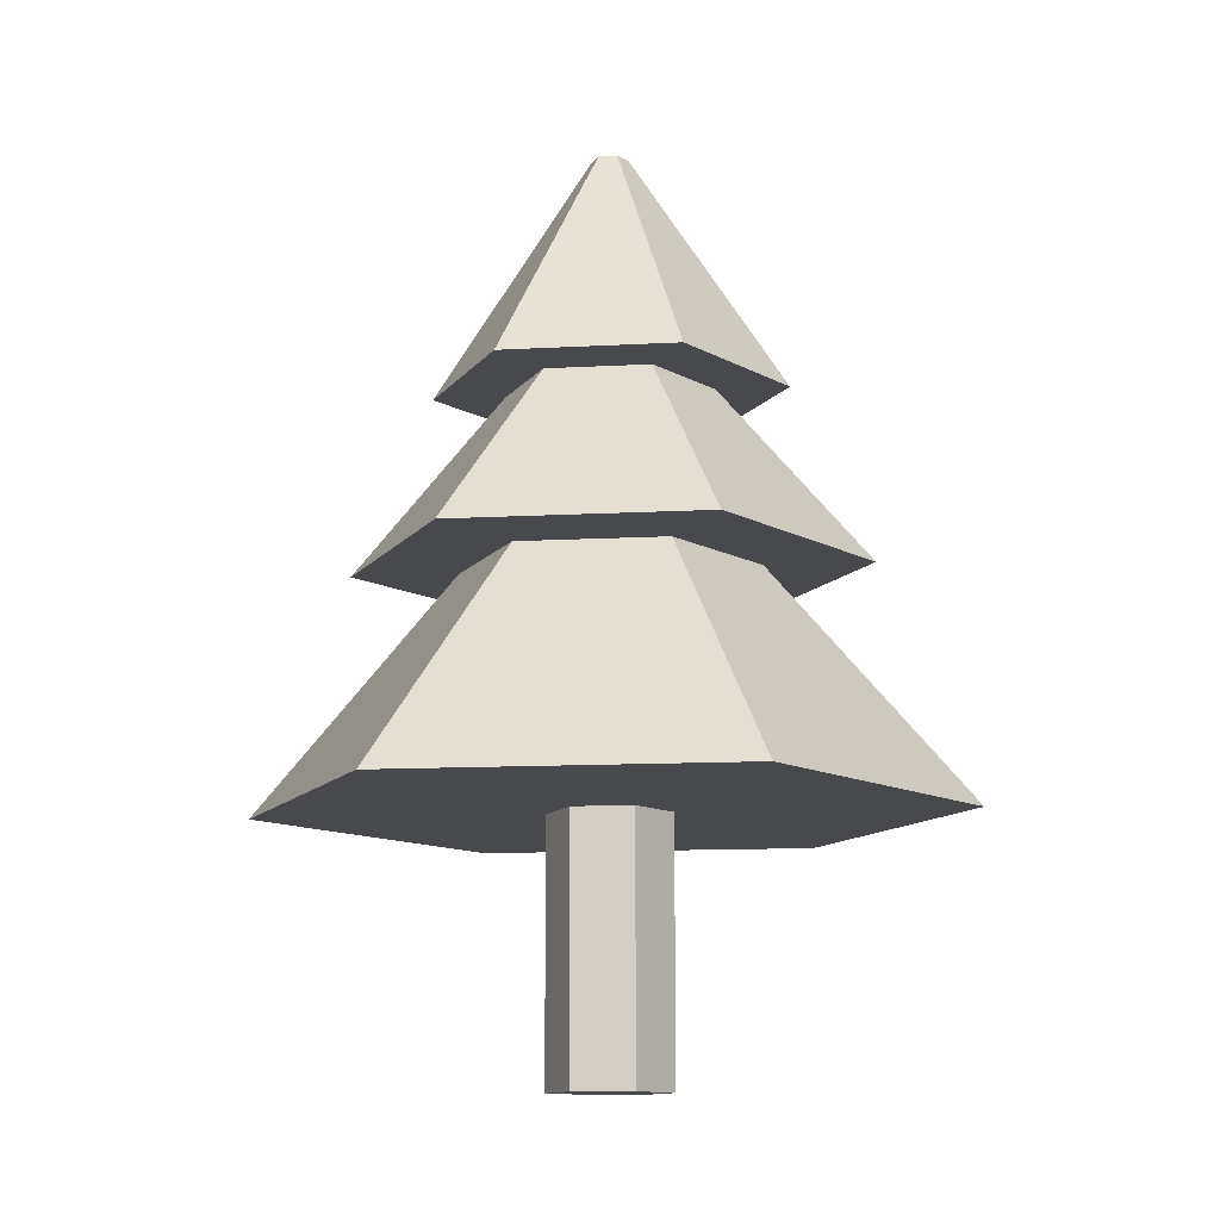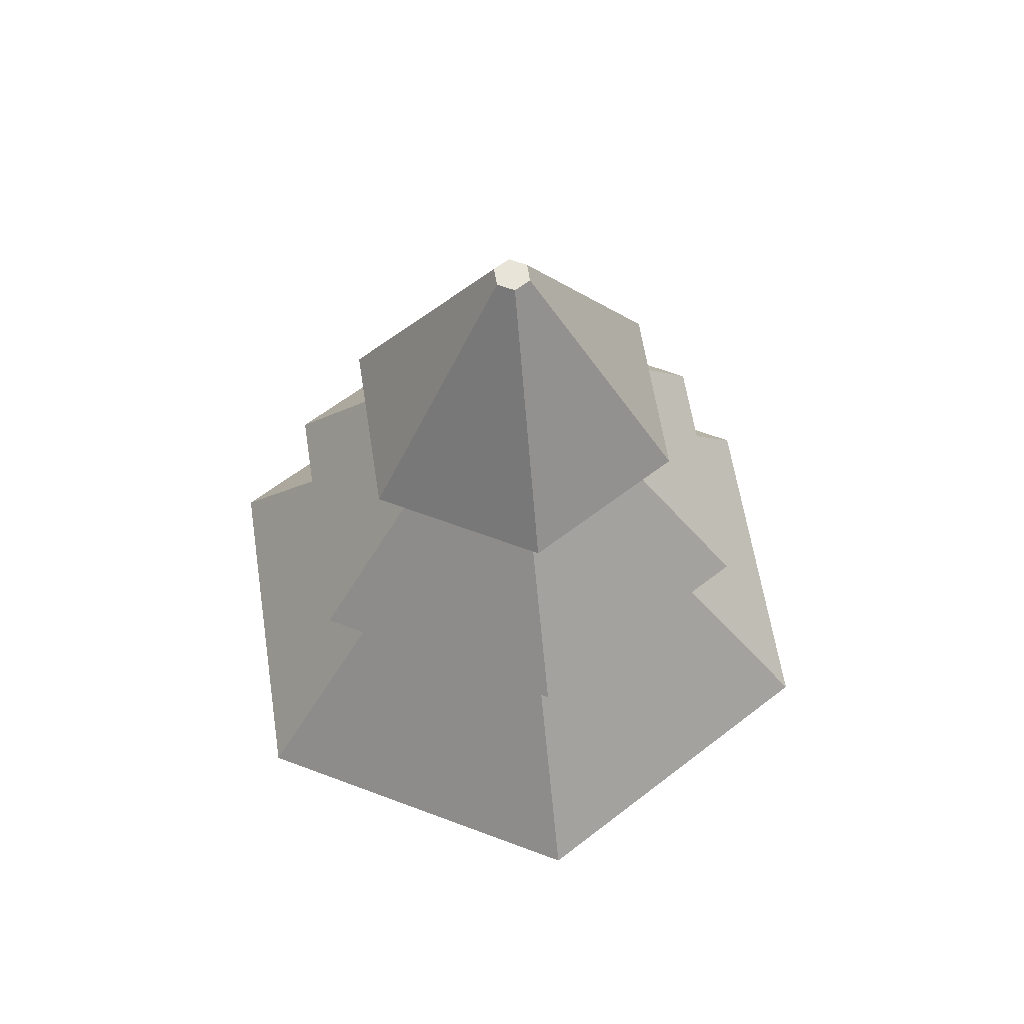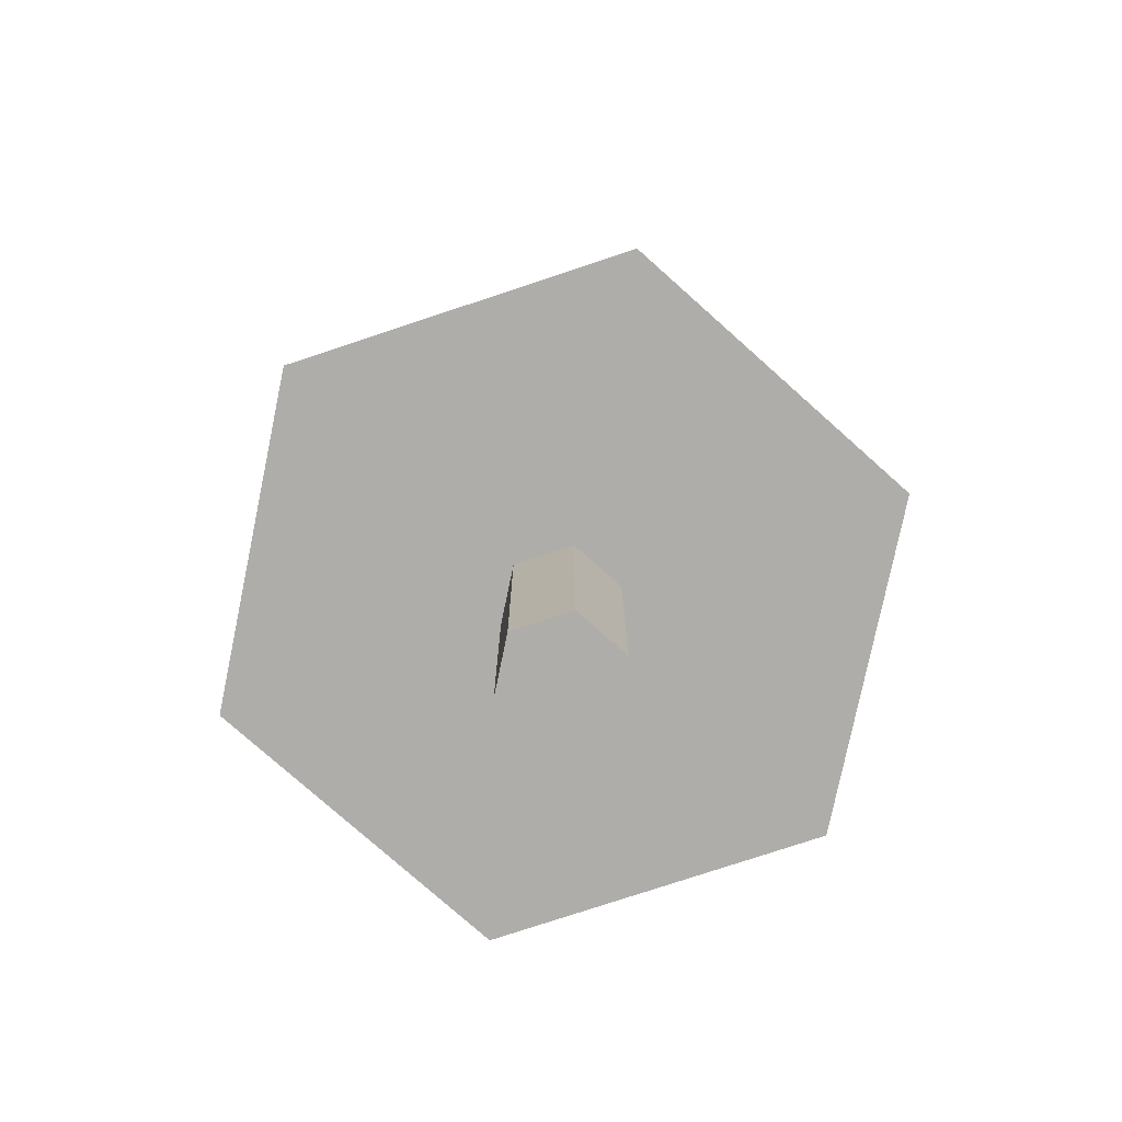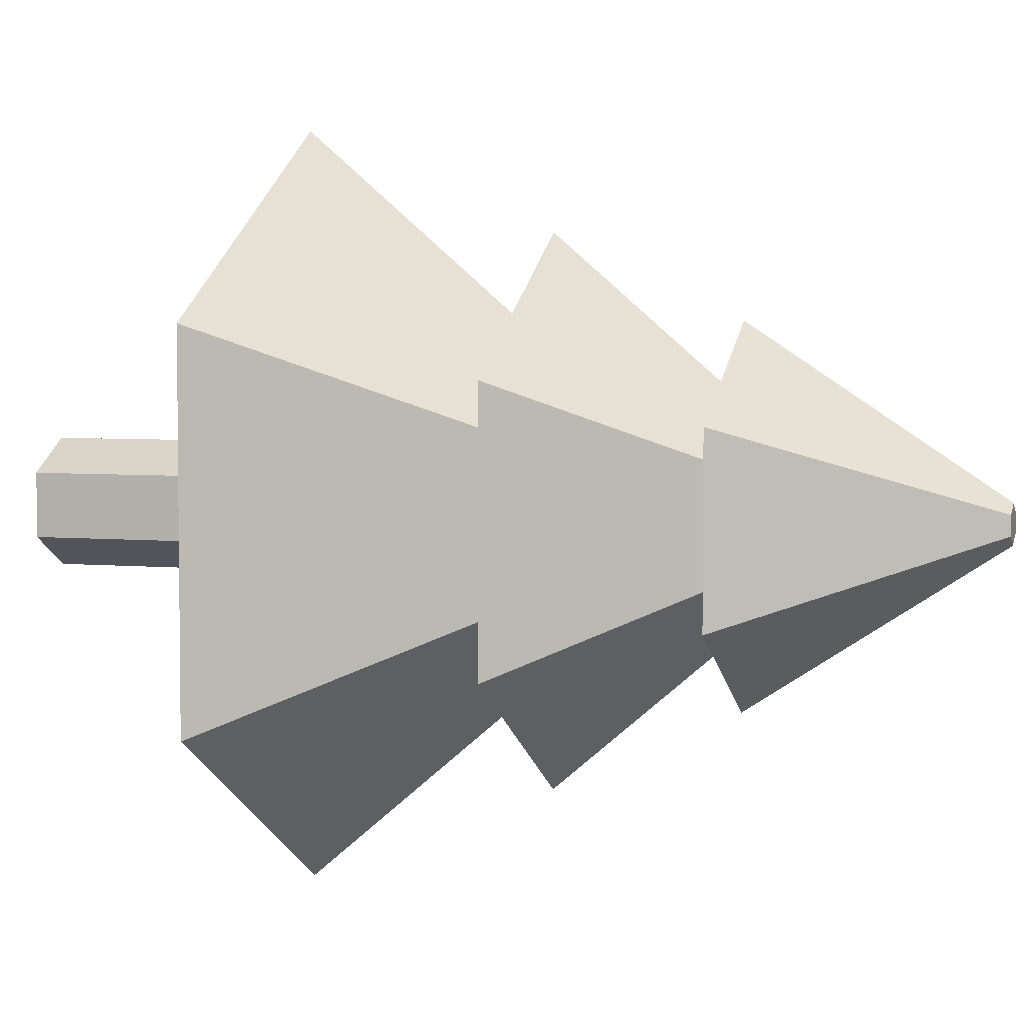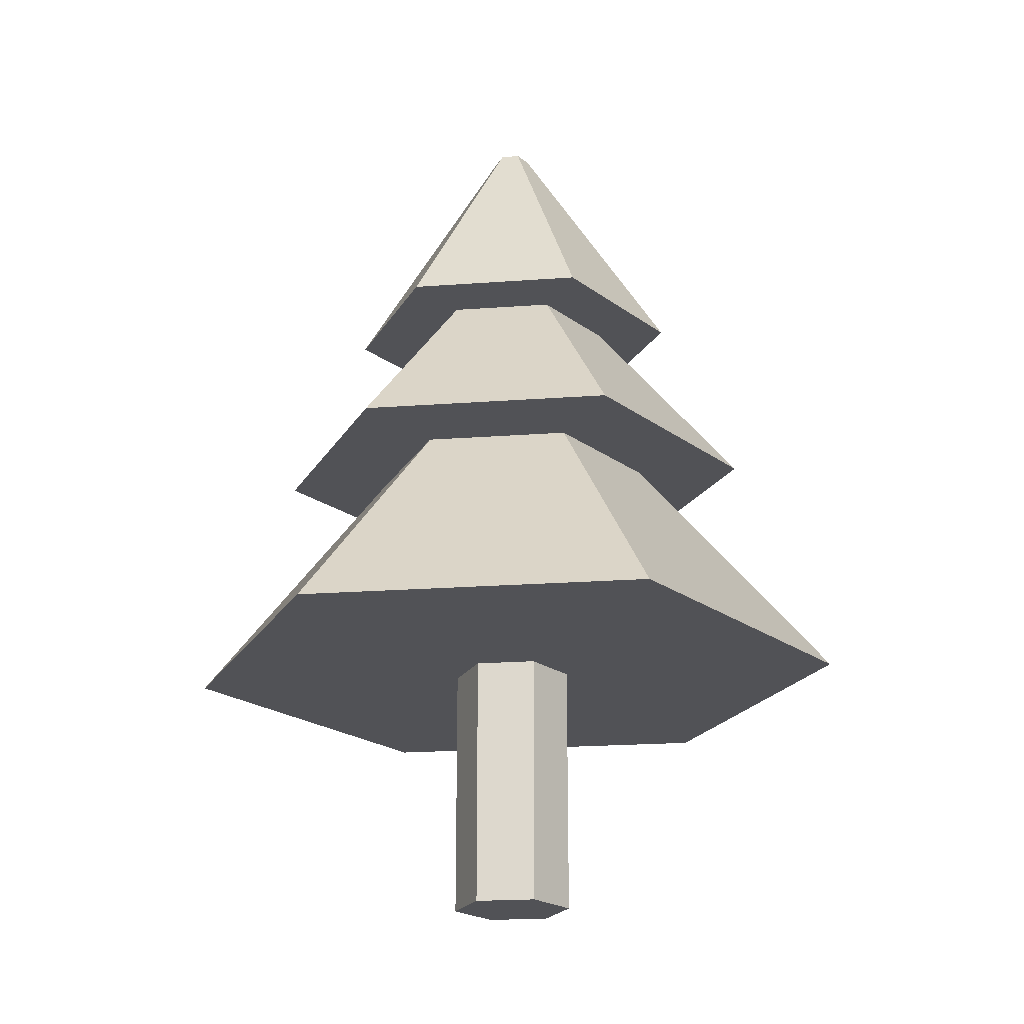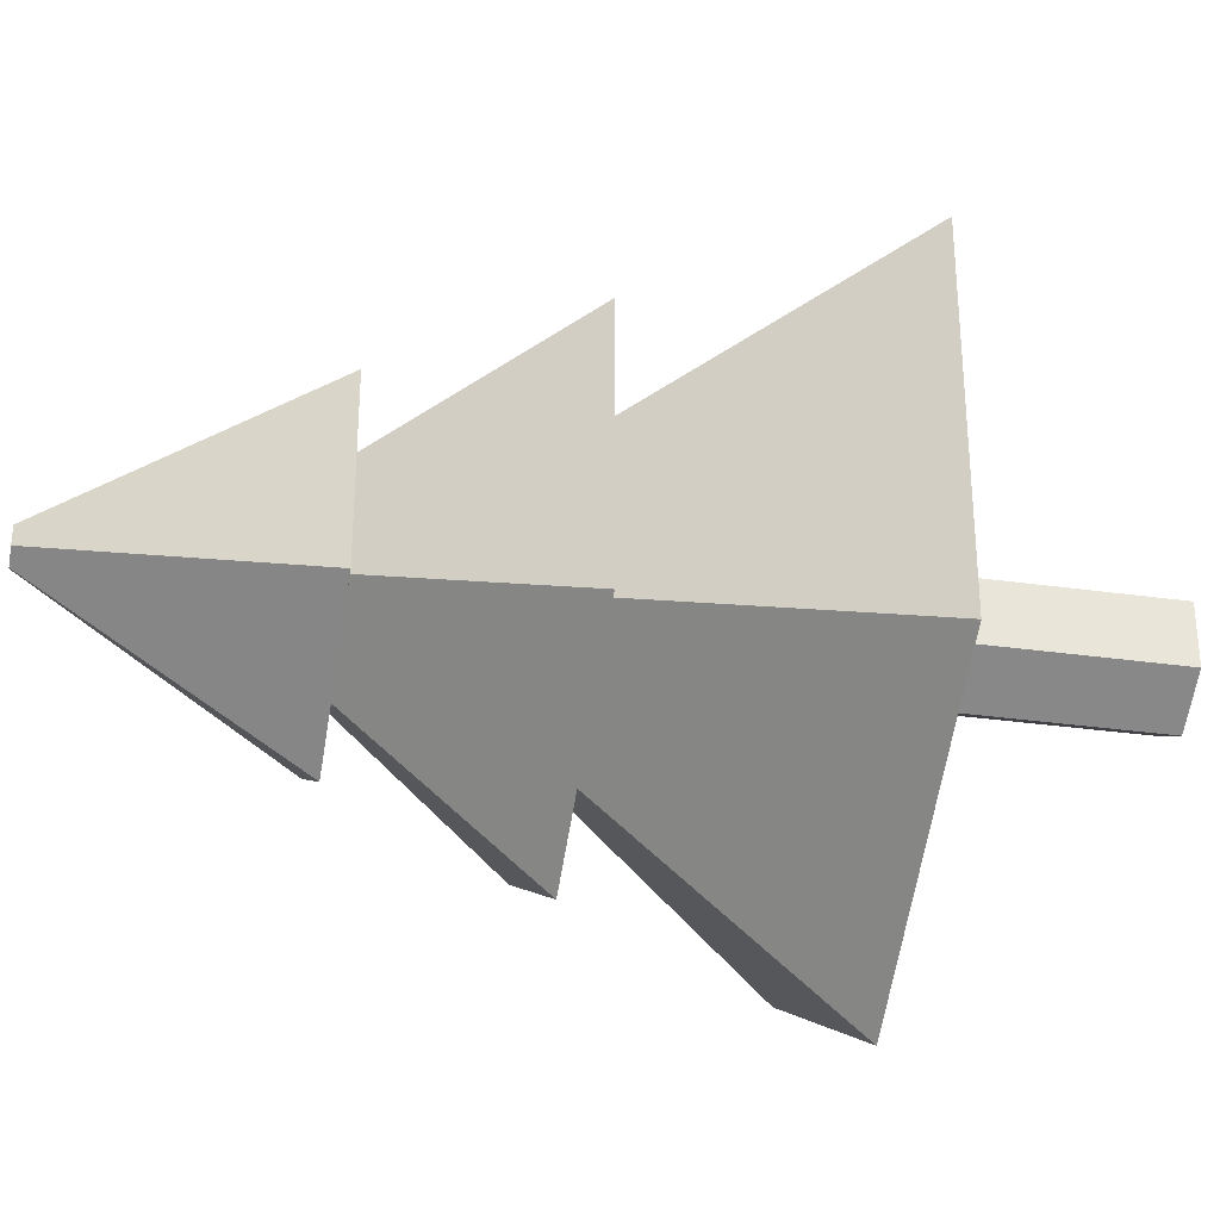
<metadata>
{"format":"obj","ext":"obj","renderer":"f3d","projection":"perspective","resolution":1024,"background":"white","views":[{"elev":-12.0,"azim":37.5,"up":"+Y"},{"elev":59.9,"azim":51.3,"up":"+Y"},{"elev":-77.3,"azim":-11.7,"up":"+Y"},{"elev":4.5,"azim":107.4,"up":"+Z"},{"elev":-21.3,"azim":157.5,"up":"+Y"},{"elev":-32.8,"azim":-101.0,"up":"+Z"}]}
</metadata>
<code>
o fir_tree
v 0 -0.2692 -0.6002
v 0 2.329 -0.6002
v 0.5198 -0.2692 -0.3001
v 0.5198 2.329 -0.3001
v 0.5198 -0.2692 0.3001
v 0.5198 2.329 0.3001
v 0 -0.2692 0.6002
v 0 2.329 0.6002
v -0.5198 -0.2692 0.3001
v -0.5198 2.329 0.3001
v -0.5198 -0.2692 -0.3001
v -0.5198 2.329 -0.3001
v 0 2.284 -3.439
v 0 5.126 -1
v 2.978 2.284 -1.72
v 0.866 5.126 -0.5
v 2.978 2.284 1.72
v 0.866 5.126 0.5
v 0 2.284 3.439
v 0 5.126 1
v -2.978 2.284 1.72
v -0.866 5.126 0.5
v -2.978 2.284 -1.72
v -0.866 5.126 -0.5
v 0 4.599 -2.506
v 0 6.67 -0.7286
v 2.17 4.599 -1.253
v 0.631 6.67 -0.3643
v 2.17 4.599 1.253
v 0.631 6.67 0.3643
v 0 4.599 2.506
v 0 6.67 0.7286
v -2.17 4.599 1.253
v -0.631 6.67 0.3643
v -2.17 4.599 -1.253
v -0.631 6.67 -0.3643
v 0 6.332 -1.728
v 0 8.689 -0.183
v 1.496 6.332 -0.8639
v 0.1585 8.689 -0.0915
v 1.496 6.332 0.8639
v 0.1585 8.689 0.09149
v 0 6.332 1.728
v 0 8.689 0.183
v -1.496 6.332 0.8639
v -0.1585 8.689 0.09149
v -1.496 6.332 -0.8639
v -0.1585 8.689 -0.0915
f 13 14 16 15
f 15 16 18 17
f 17 18 20 19
f 19 20 22 21
f 16 14 24 22 20 18
f 21 22 24 23
f 23 24 14 13
f 13 15 17 19 21 23
f 25 26 28 27
f 27 28 30 29
f 29 30 32 31
f 31 32 34 33
f 28 26 36 34 32 30
f 33 34 36 35
f 35 36 26 25
f 25 27 29 31 33 35
f 37 38 40 39
f 39 40 42 41
f 41 42 44 43
f 43 44 46 45
f 40 38 48 46 44 42
f 45 46 48 47
f 47 48 38 37
f 37 39 41 43 45 47
f 1 2 4 3
f 11 12 2 1
f 3 4 6 5
f 5 6 8 7
f 7 8 10 9
f 9 10 12 11
f 1 3 5 7 9 11

</code>
